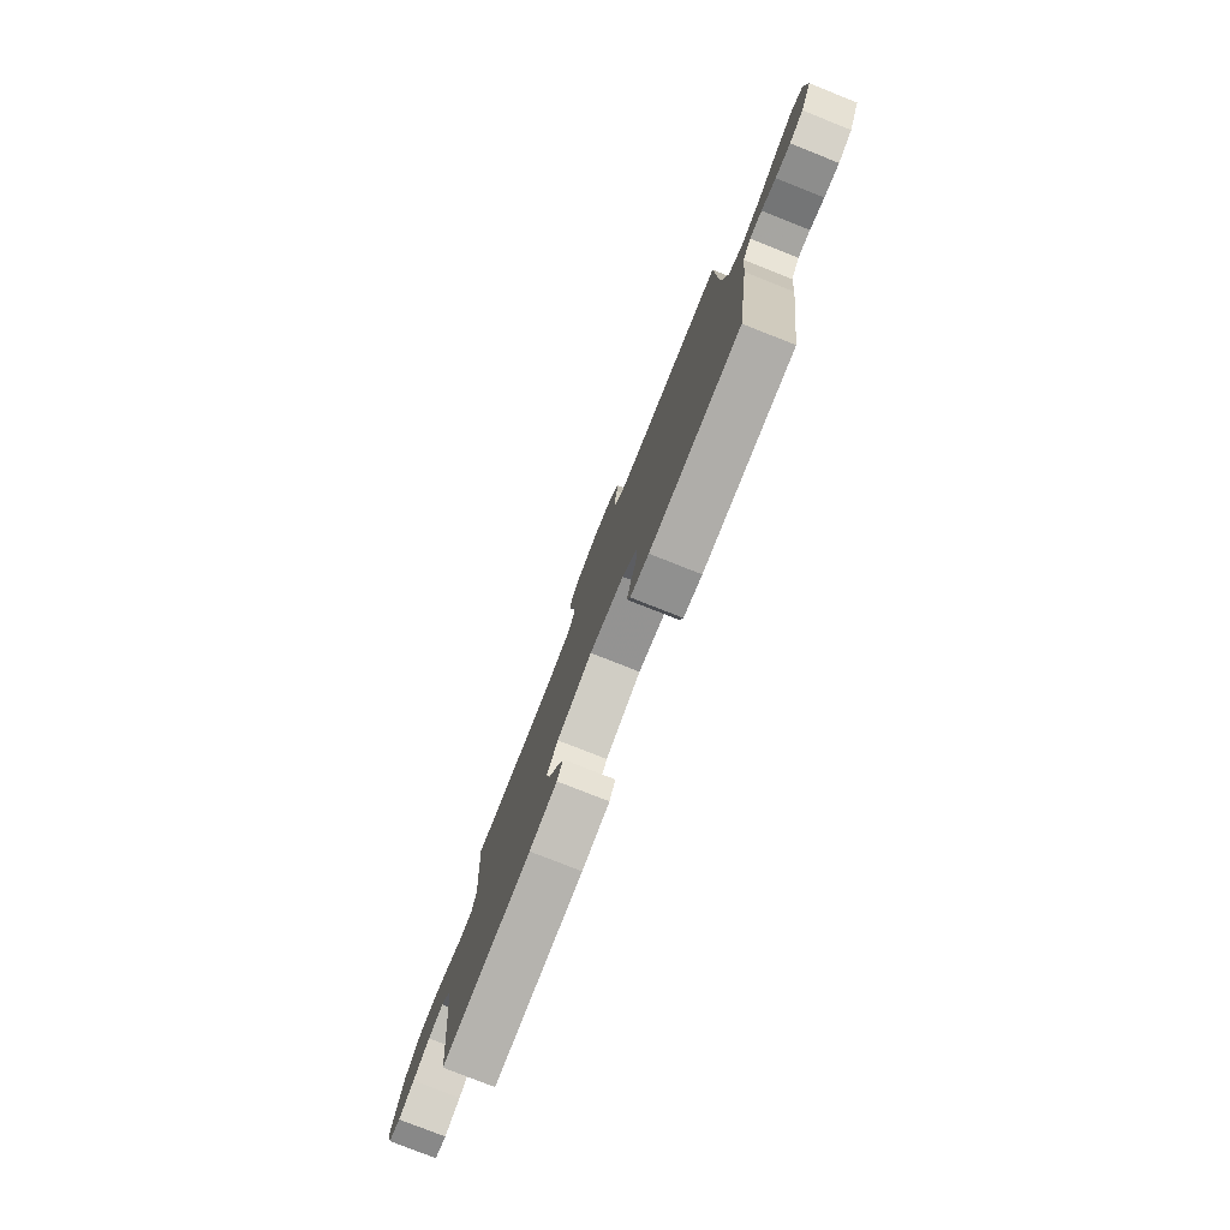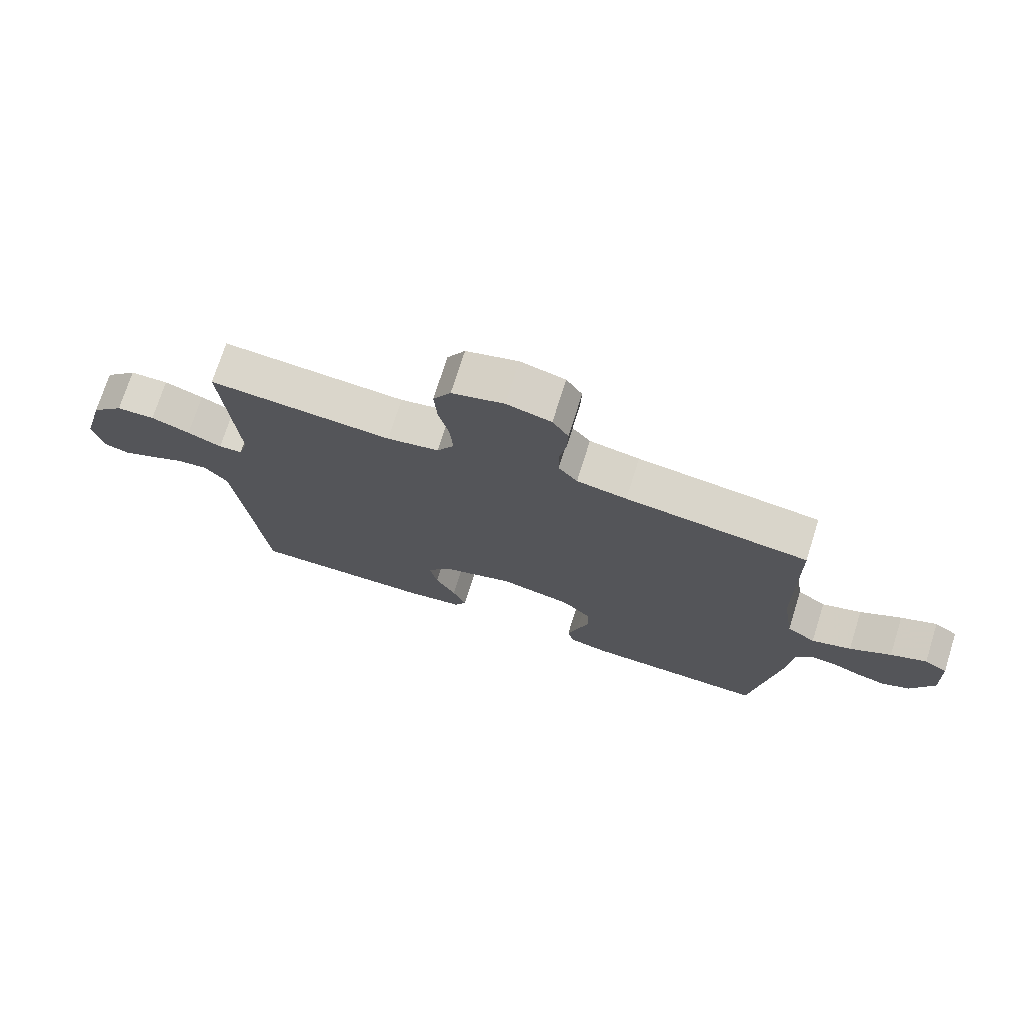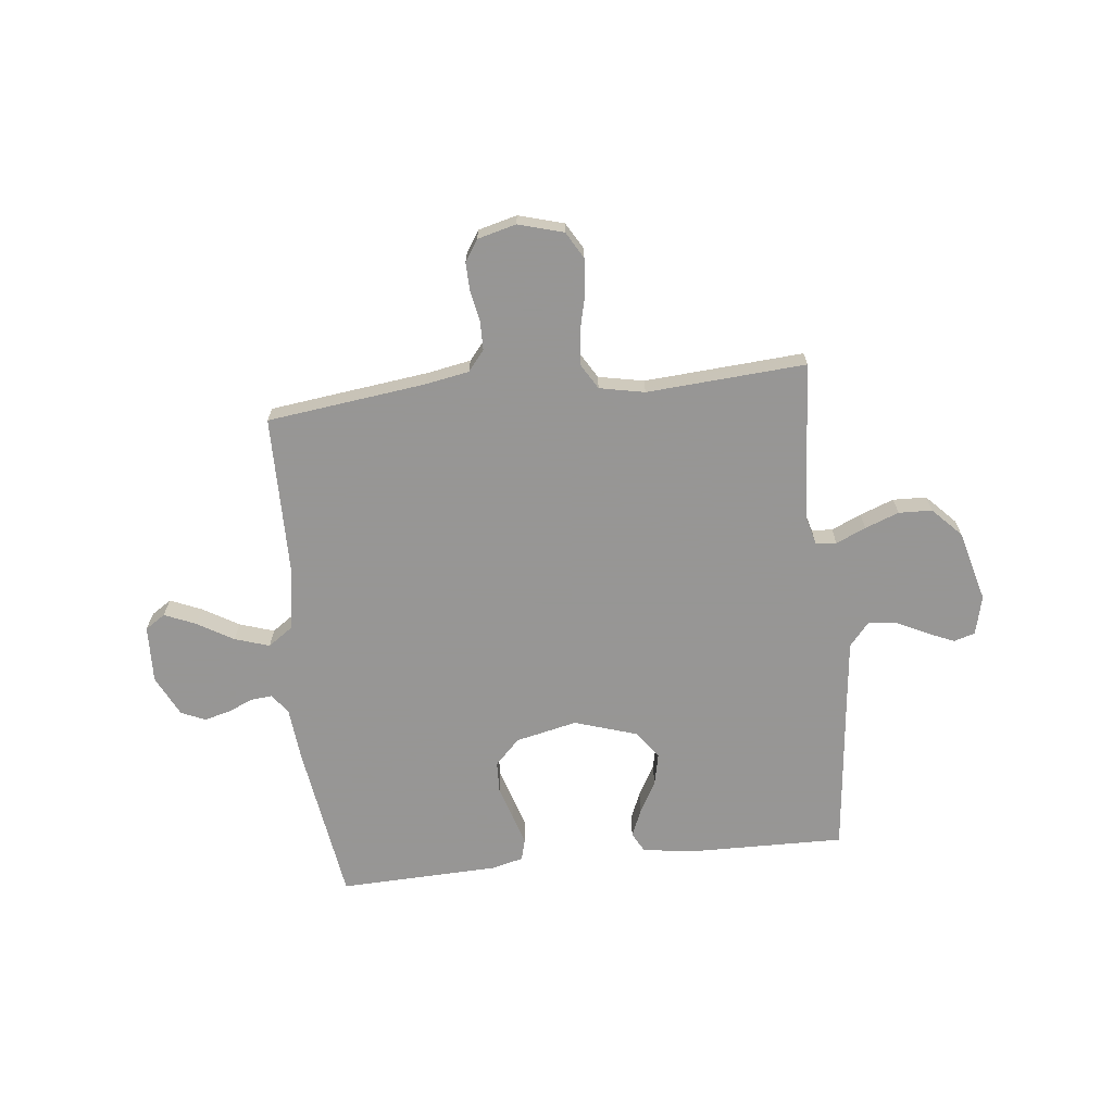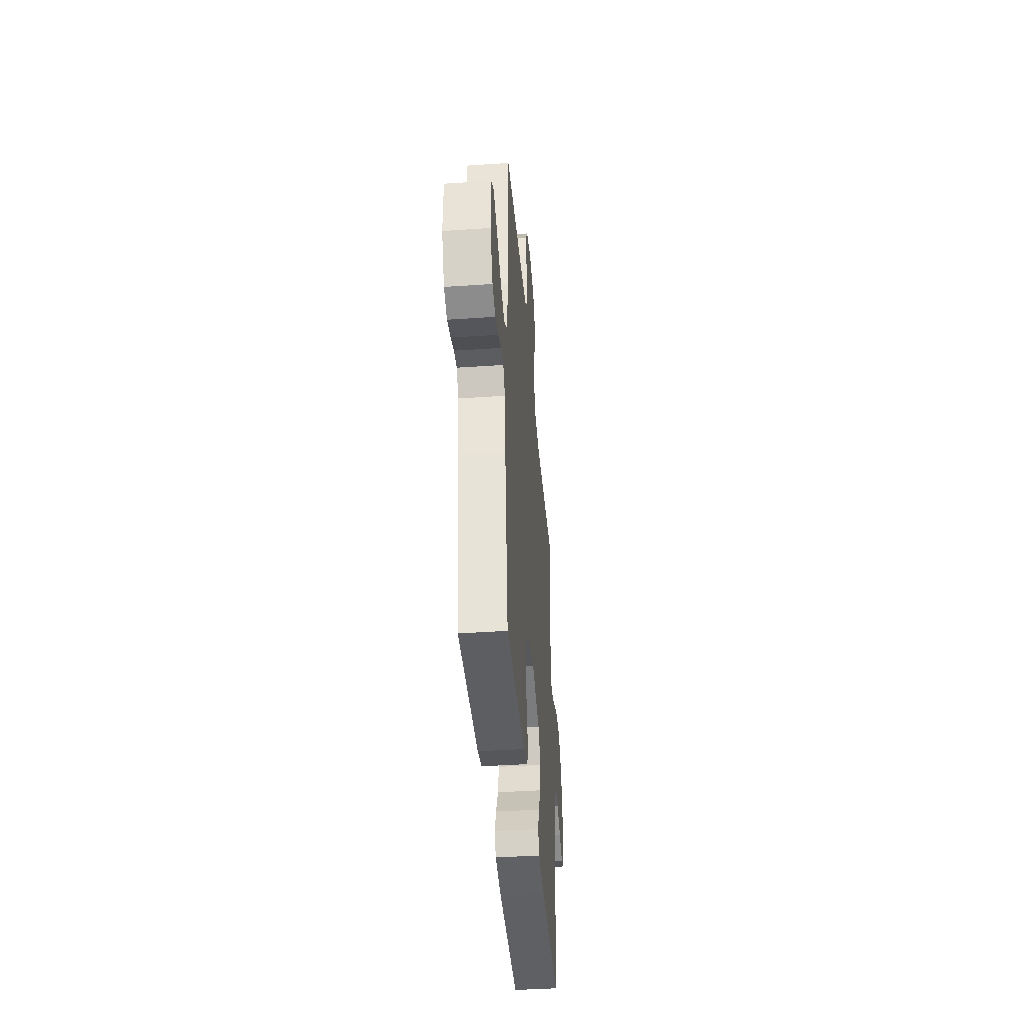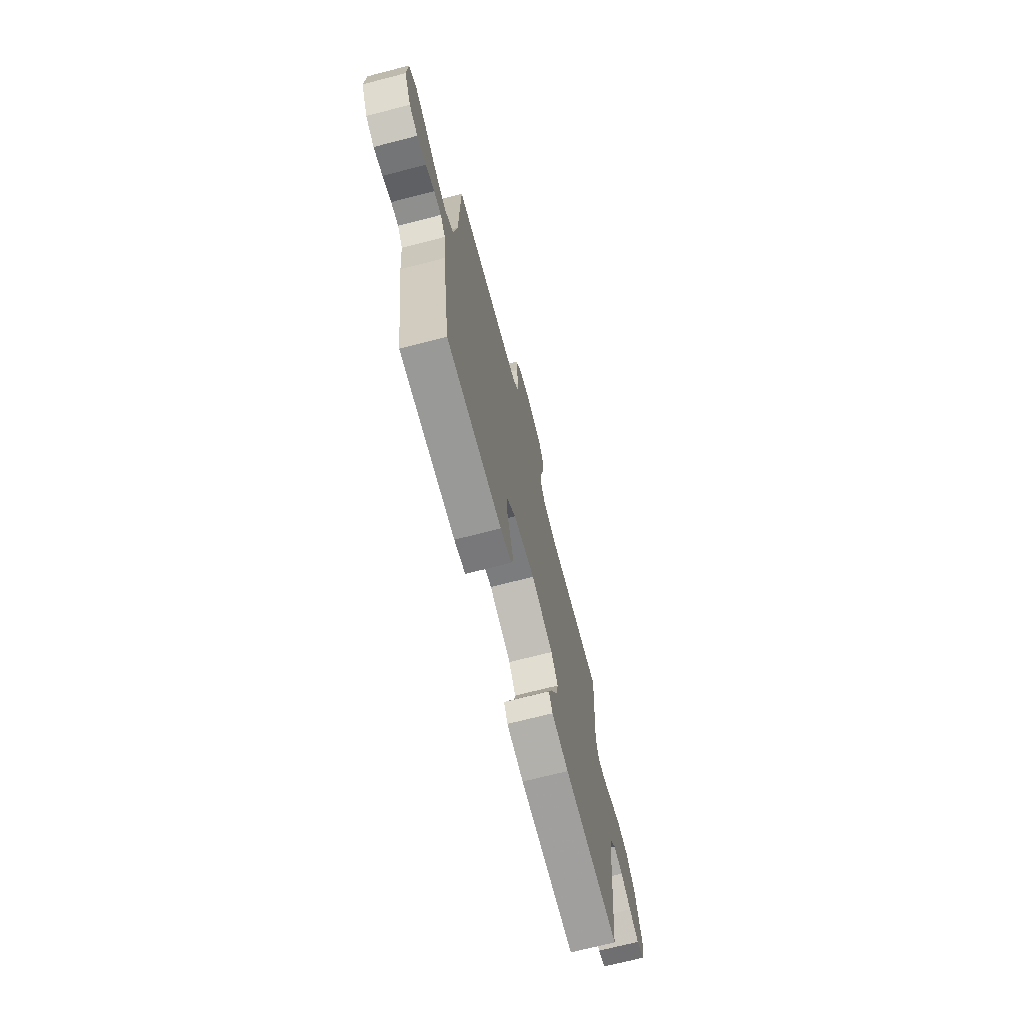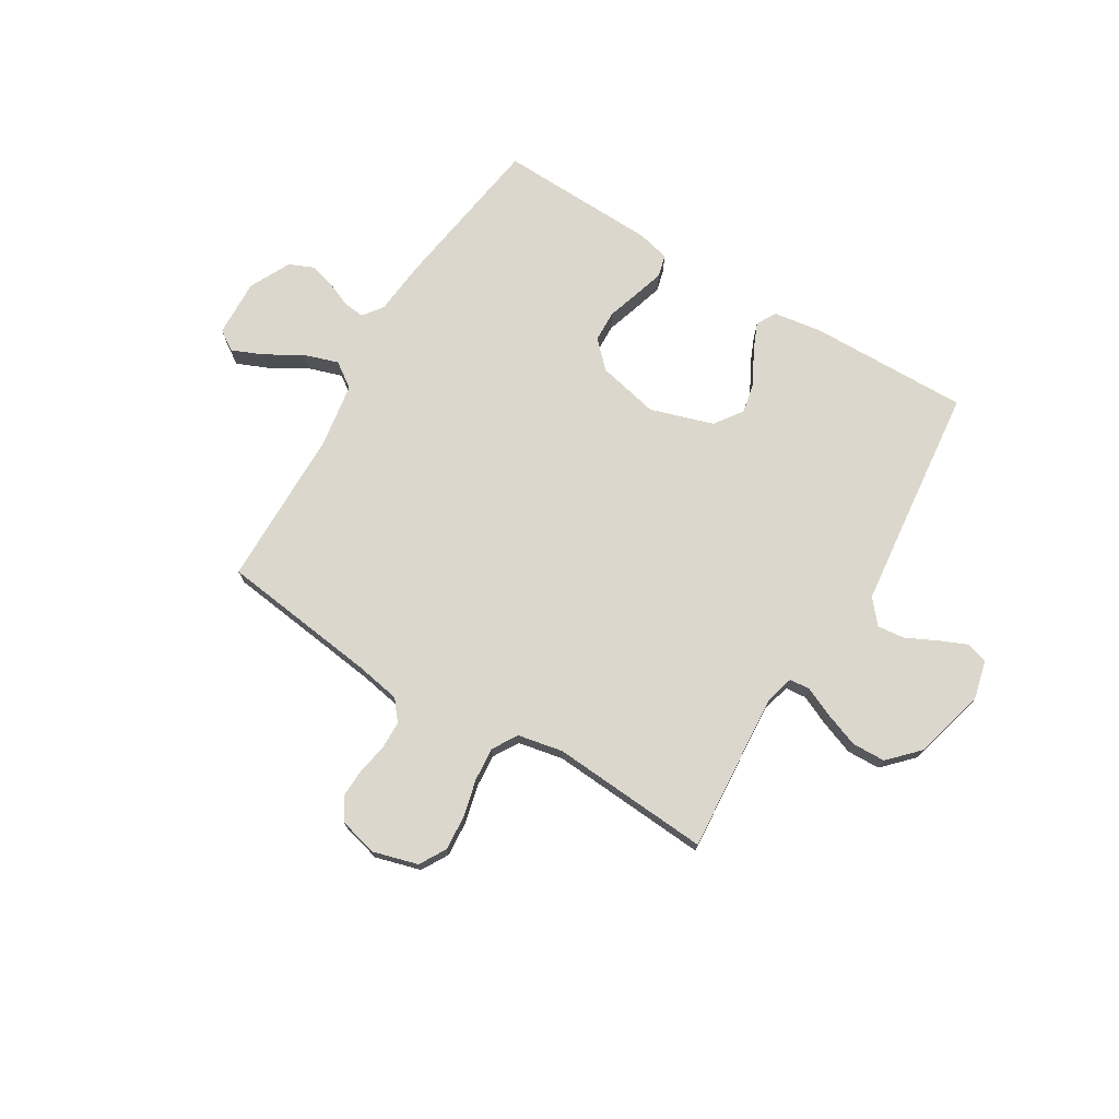
<metadata>
{"format":"obj","ext":"obj","renderer":"f3d","projection":"perspective","resolution":1024,"background":"white","views":[{"elev":-79.2,"azim":-111.5,"up":"+Z"},{"elev":73.1,"azim":-162.5,"up":"+Z"},{"elev":-67.8,"azim":6.2,"up":"+Y"},{"elev":-41.1,"azim":-85.3,"up":"+Z"},{"elev":-70.6,"azim":-75.5,"up":"+Z"},{"elev":73.4,"azim":31.1,"up":"+Y"}]}
</metadata>
<code>
v 0.5 0.07 -0.5
v 0.2 0.07 -0.495
v 0.108 0.07 -0.481
v 0.088 0.07 -0.444
v 0.11 0.07 -0.392
v 0.143 0.07 -0.332
v 0.156 0.07 -0.272
v 0.119 0.07 -0.22
v 0 0.07 -0.182
v -0.116 0.07 -0.208
v -0.163 0.07 -0.256
v -0.165 0.07 -0.315
v -0.145 0.07 -0.378
v -0.128 0.07 -0.434
v -0.139 0.07 -0.475
v -0.2 0.07 -0.49
v -0.5 0.07 -0.5
v -0.545 0.07 -0.2
v -0.555 0.07 -0.097
v -0.583 0.07 -0.06
v -0.623 0.07 -0.064
v -0.67 0.07 -0.084
v -0.719 0.07 -0.097
v -0.765 0.07 -0.077
v -0.803 0.07 0
v -0.799 0.07 0.108
v -0.761 0.07 0.133
v -0.702 0.07 0.108
v -0.634 0.07 0.068
v -0.569 0.07 0.047
v -0.522 0.07 0.08
v -0.503 0.07 0.2
v -0.5 0.07 0.5
v -0.2 0.07 0.538
v -0.118 0.07 0.553
v -0.087 0.07 0.591
v -0.086 0.07 0.644
v -0.097 0.07 0.702
v -0.099 0.07 0.756
v -0.073 0.07 0.797
v 0 0.07 0.816
v 0.085 0.07 0.792
v 0.114 0.07 0.742
v 0.109 0.07 0.676
v 0.092 0.07 0.606
v 0.087 0.07 0.543
v 0.115 0.07 0.496
v 0.2 0.07 0.479
v 0.5 0.07 0.5
v 0.478 0.07 0.2
v 0.493 0.07 0.145
v 0.532 0.07 0.142
v 0.588 0.07 0.167
v 0.652 0.07 0.191
v 0.715 0.07 0.189
v 0.768 0.07 0.134
v 0.804 0.07 0
v 0.786 0.07 -0.074
v 0.746 0.07 -0.086
v 0.693 0.07 -0.063
v 0.636 0.07 -0.035
v 0.584 0.07 -0.029
v 0.546 0.07 -0.074
v 0.532 0.07 -0.2
v 0.5 0 -0.5
v 0.2 0 -0.495
v 0.108 0 -0.481
v 0.088 0 -0.444
v 0.11 0 -0.392
v 0.143 0 -0.332
v 0.156 0 -0.272
v 0.119 0 -0.22
v 0 0 -0.182
v -0.116 0 -0.208
v -0.163 0 -0.256
v -0.165 0 -0.315
v -0.145 0 -0.378
v -0.128 0 -0.434
v -0.139 0 -0.475
v -0.2 0 -0.49
v -0.5 0 -0.5
v -0.545 0 -0.2
v -0.555 0 -0.097
v -0.583 0 -0.06
v -0.623 0 -0.064
v -0.67 0 -0.084
v -0.719 0 -0.097
v -0.765 0 -0.077
v -0.803 0 0
v -0.799 0 0.108
v -0.761 0 0.133
v -0.702 0 0.108
v -0.634 0 0.068
v -0.569 0 0.047
v -0.522 0 0.08
v -0.503 0 0.2
v -0.5 0 0.5
v -0.2 0 0.538
v -0.118 0 0.553
v -0.087 0 0.591
v -0.086 0 0.644
v -0.097 0 0.702
v -0.099 0 0.756
v -0.073 0 0.797
v 0 0 0.816
v 0.085 0 0.792
v 0.114 0 0.742
v 0.109 0 0.676
v 0.092 0 0.606
v 0.087 0 0.543
v 0.115 0 0.496
v 0.2 0 0.479
v 0.5 0 0.5
v 0.478 0 0.2
v 0.493 0 0.145
v 0.532 0 0.142
v 0.588 0 0.167
v 0.652 0 0.191
v 0.715 0 0.189
v 0.768 0 0.134
v 0.804 0 0
v 0.786 0 -0.074
v 0.746 0 -0.086
v 0.693 0 -0.063
v 0.636 0 -0.035
v 0.584 0 -0.029
v 0.546 0 -0.074
v 0.532 0 -0.2
f 59 60 61
f 58 59 61
f 57 58 61
f 56 57 61
f 55 56 61
f 54 55 61
f 53 54 61
f 52 53 61
f 51 52 61 62
f 48 49 50
f 47 48 50 51
f 43 44 45
f 42 43 45
f 41 42 45
f 40 41 45
f 39 40 45
f 38 39 45
f 37 38 45
f 36 37 45 46
f 35 36 46 47
f 32 33 34
f 51 62 63
f 47 51 63
f 35 47 63
f 34 35 63
f 32 34 63
f 31 32 63
f 27 28 29
f 26 27 29
f 25 26 29
f 24 25 29
f 23 24 29
f 22 23 29
f 21 22 29
f 17 18 19
f 16 17 19
f 15 16 19
f 14 15 19
f 13 14 19
f 12 13 19
f 11 12 19 20
f 10 11 20
f 9 10 20
f 4 5 6
f 3 4 6
f 2 3 6
f 1 2 6
f 64 1 6
f 64 6 7
f 30 31 63 64
f 20 21 29 30
f 9 20 30 64
f 8 9 64
f 7 8 64
f 125 124 123
f 125 123 122
f 125 122 121
f 125 121 120
f 125 120 119
f 125 119 118
f 125 118 117
f 125 117 116
f 126 125 116 115
f 114 113 112
f 115 114 112 111
f 109 108 107
f 109 107 106
f 109 106 105
f 109 105 104
f 109 104 103
f 109 103 102
f 109 102 101
f 110 109 101 100
f 111 110 100 99
f 98 97 96
f 127 126 115
f 127 115 111
f 127 111 99
f 127 99 98
f 127 98 96
f 127 96 95
f 93 92 91
f 93 91 90
f 93 90 89
f 93 89 88
f 93 88 87
f 93 87 86
f 93 86 85
f 83 82 81
f 83 81 80
f 83 80 79
f 83 79 78
f 83 78 77
f 83 77 76
f 84 83 76 75
f 84 75 74
f 84 74 73
f 70 69 68
f 70 68 67
f 70 67 66
f 70 66 65
f 70 65 128
f 71 70 128
f 128 127 95 94
f 94 93 85 84
f 128 94 84 73
f 128 73 72
f 128 72 71
f 1 65 66 2
f 2 66 67 3
f 3 67 68 4
f 4 68 69 5
f 5 69 70 6
f 6 70 71 7
f 7 71 72 8
f 8 72 73 9
f 9 73 74 10
f 10 74 75 11
f 11 75 76 12
f 12 76 77 13
f 13 77 78 14
f 14 78 79 15
f 15 79 80 16
f 16 80 81 17
f 17 81 82 18
f 18 82 83 19
f 19 83 84 20
f 20 84 85 21
f 21 85 86 22
f 22 86 87 23
f 23 87 88 24
f 24 88 89 25
f 25 89 90 26
f 26 90 91 27
f 27 91 92 28
f 28 92 93 29
f 29 93 94 30
f 30 94 95 31
f 31 95 96 32
f 32 96 97 33
f 33 97 98 34
f 34 98 99 35
f 35 99 100 36
f 36 100 101 37
f 37 101 102 38
f 38 102 103 39
f 39 103 104 40
f 40 104 105 41
f 41 105 106 42
f 42 106 107 43
f 43 107 108 44
f 44 108 109 45
f 45 109 110 46
f 46 110 111 47
f 47 111 112 48
f 48 112 113 49
f 49 113 114 50
f 50 114 115 51
f 51 115 116 52
f 52 116 117 53
f 53 117 118 54
f 54 118 119 55
f 55 119 120 56
f 56 120 121 57
f 57 121 122 58
f 58 122 123 59
f 59 123 124 60
f 60 124 125 61
f 61 125 126 62
f 62 126 127 63
f 63 127 128 64
f 64 128 65 1

</code>
